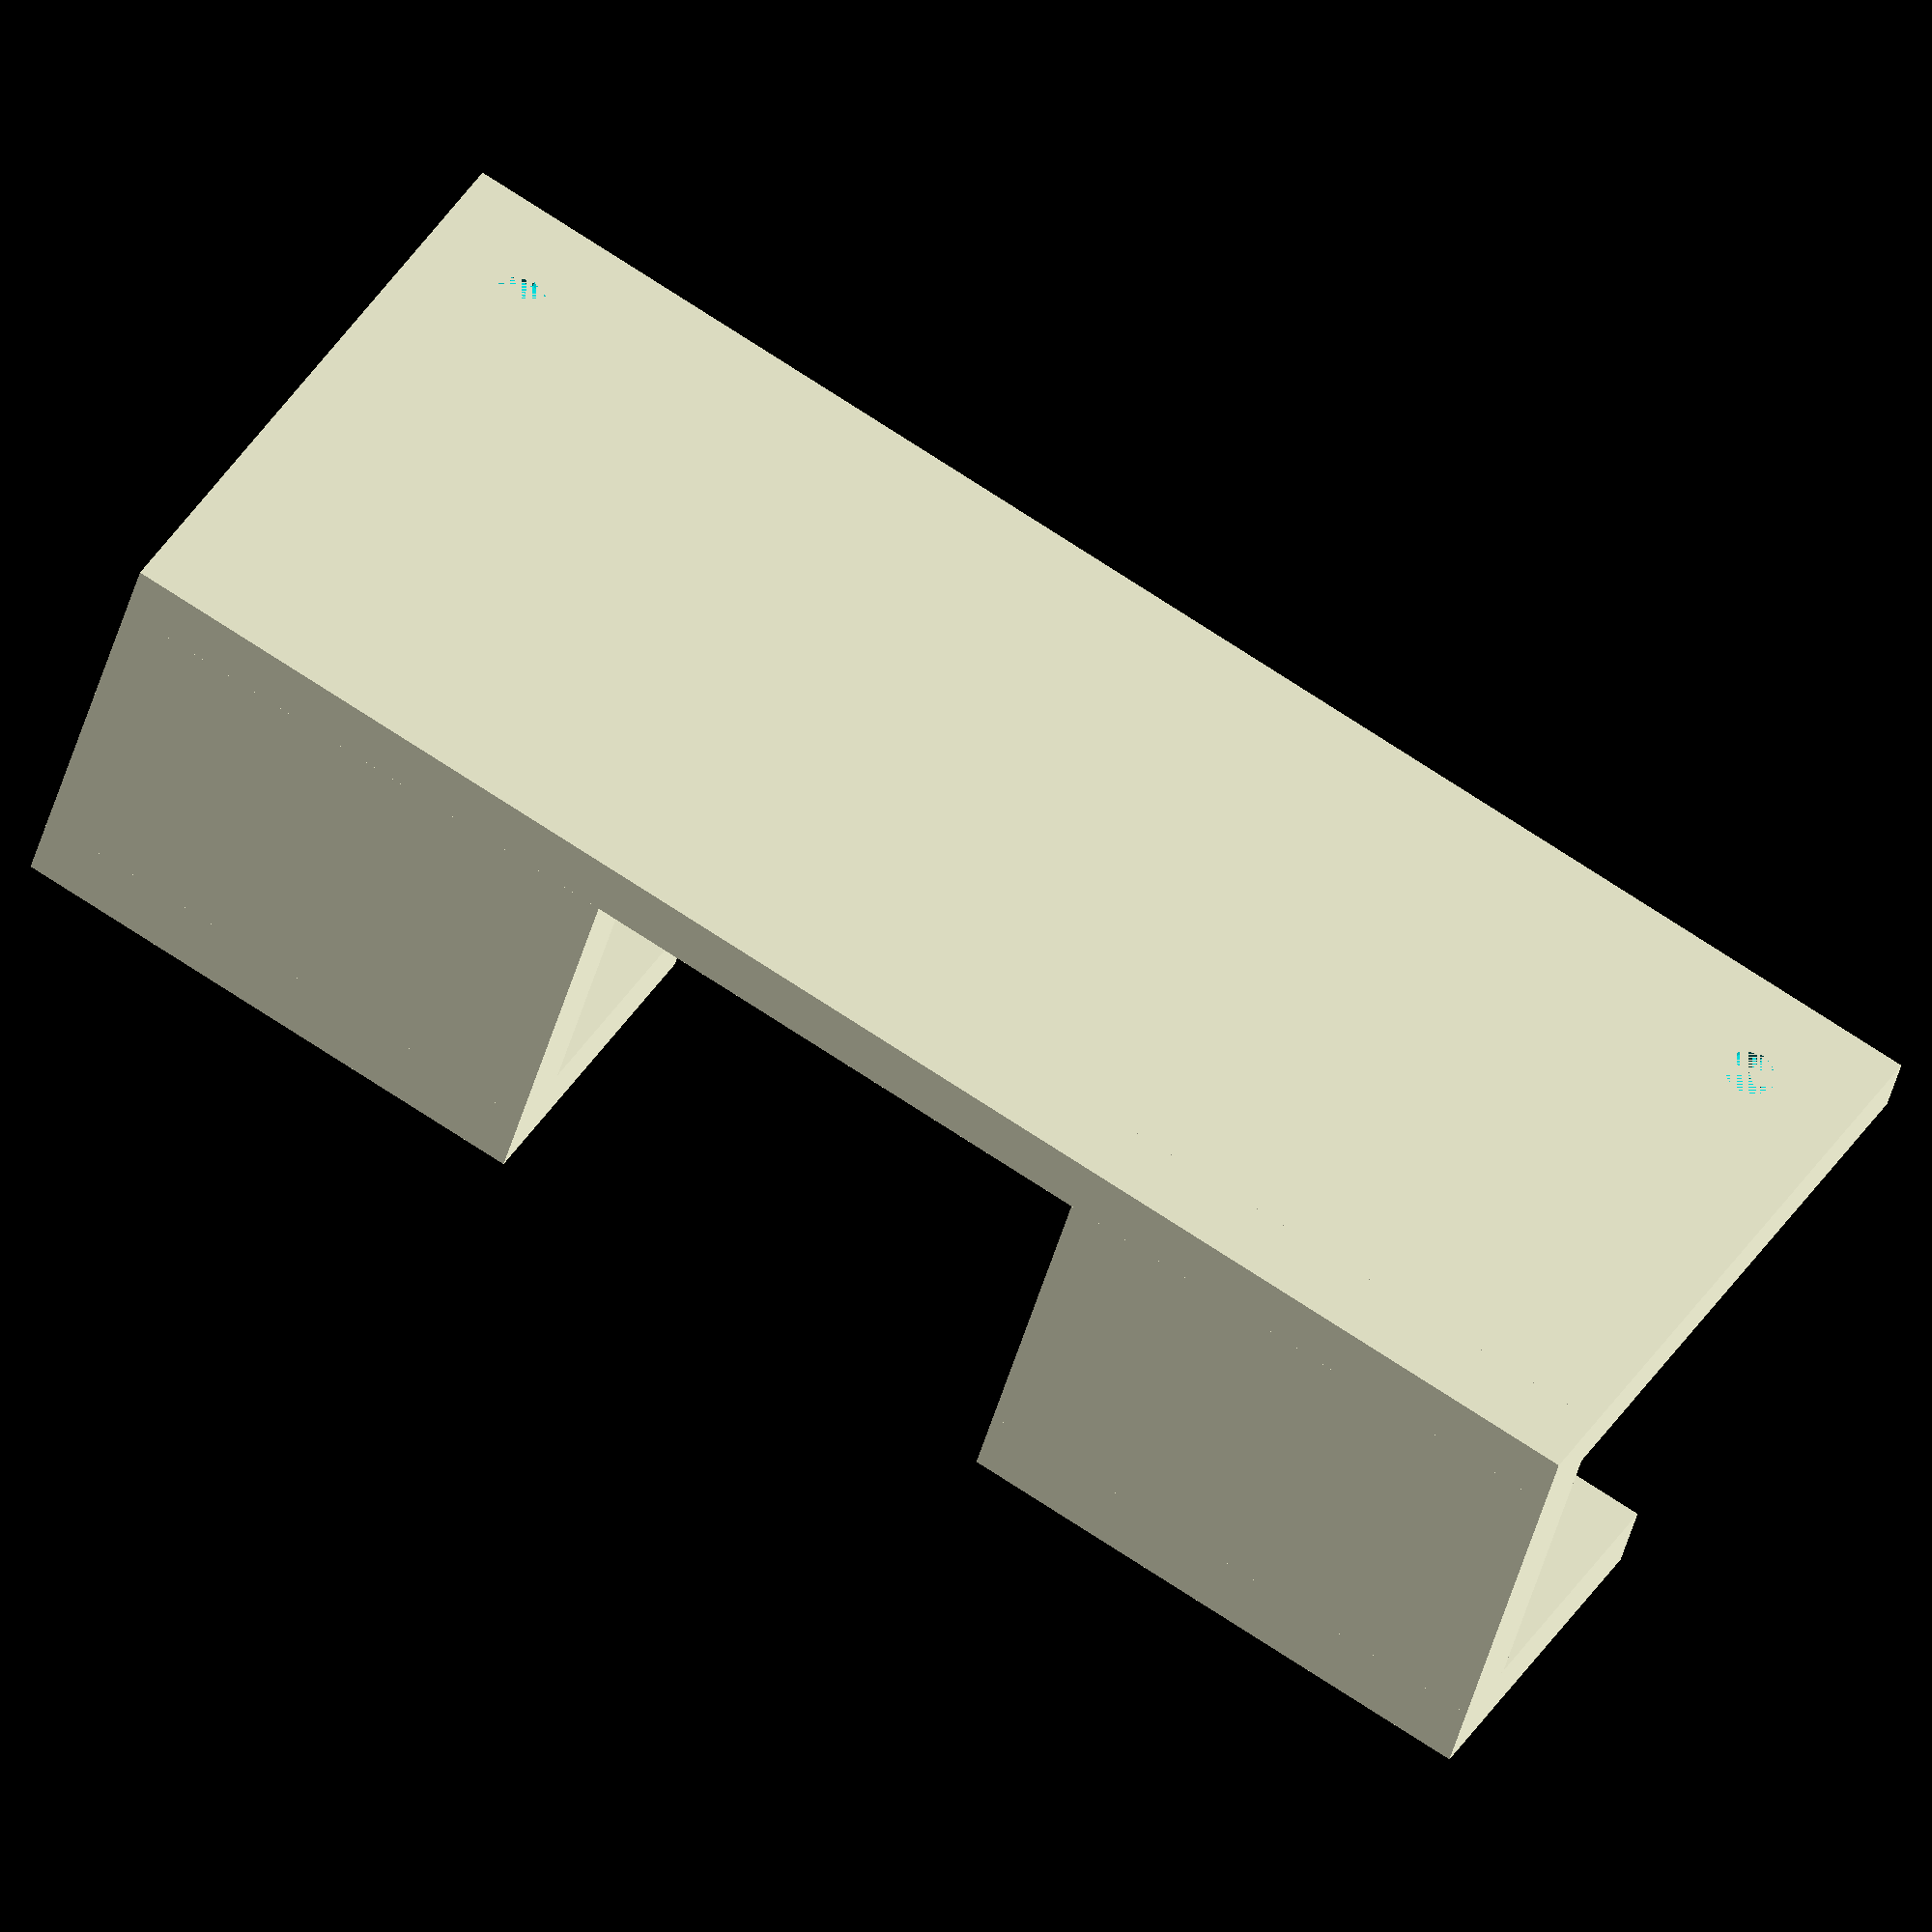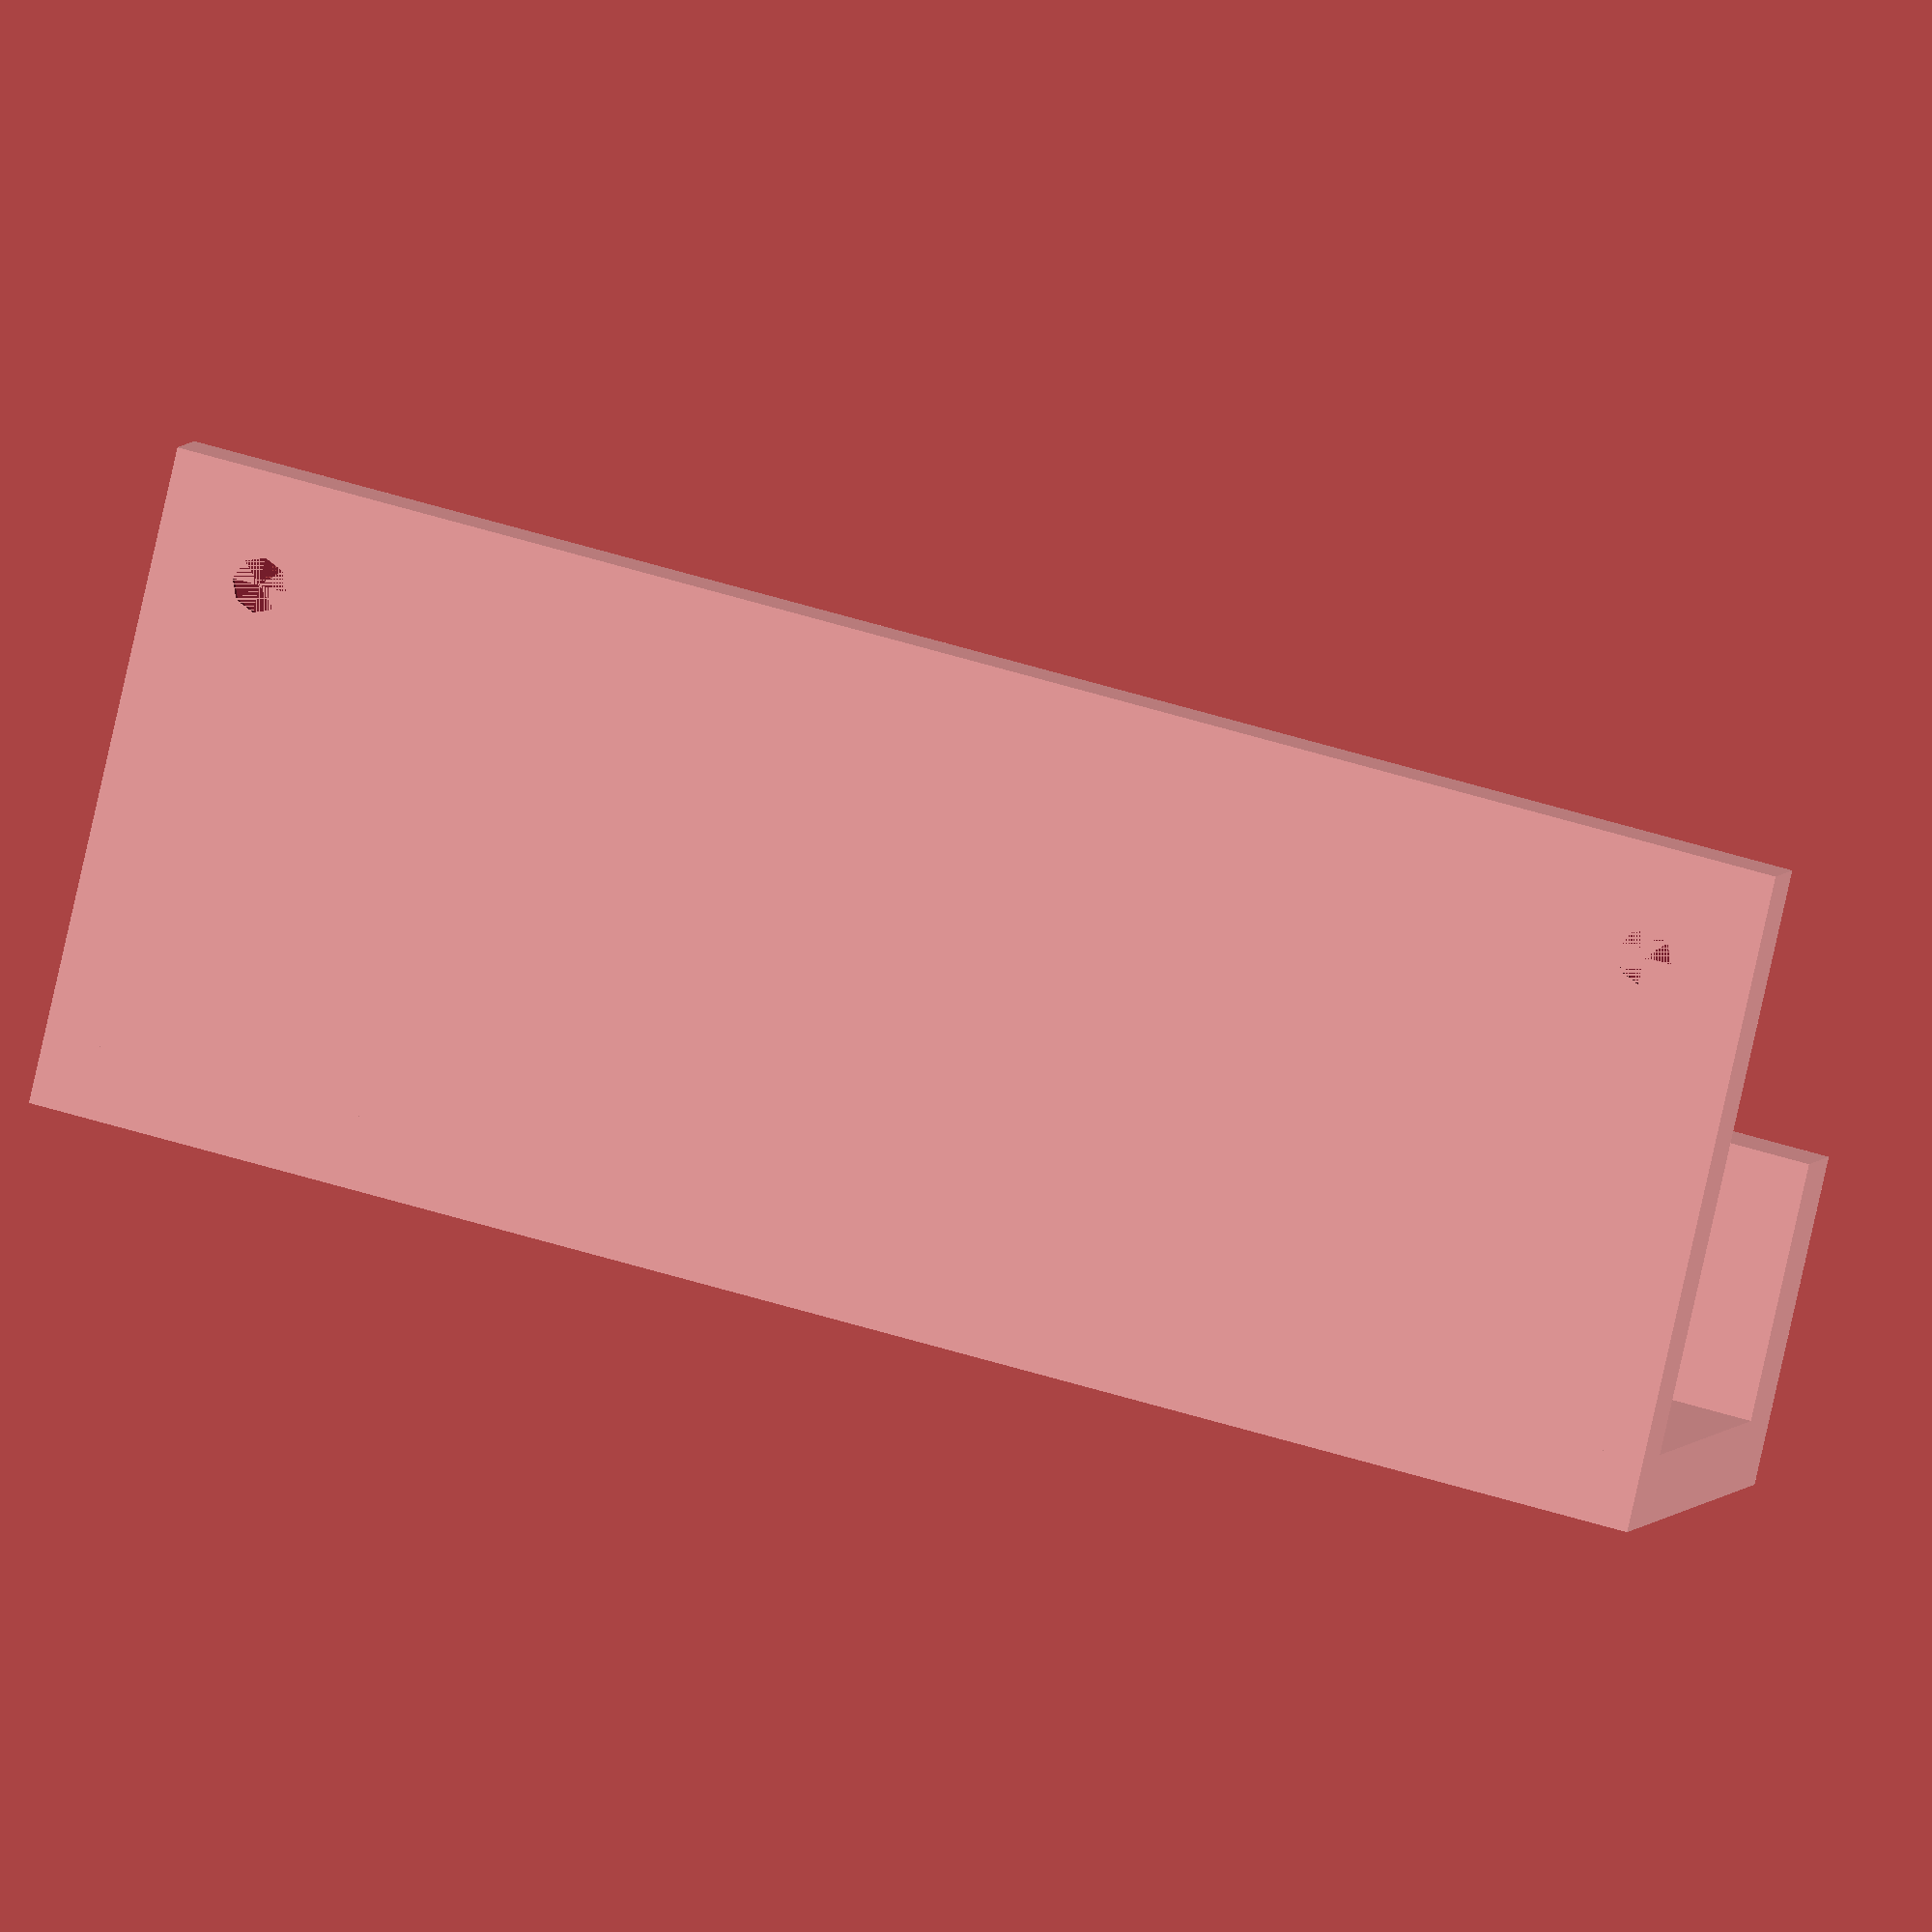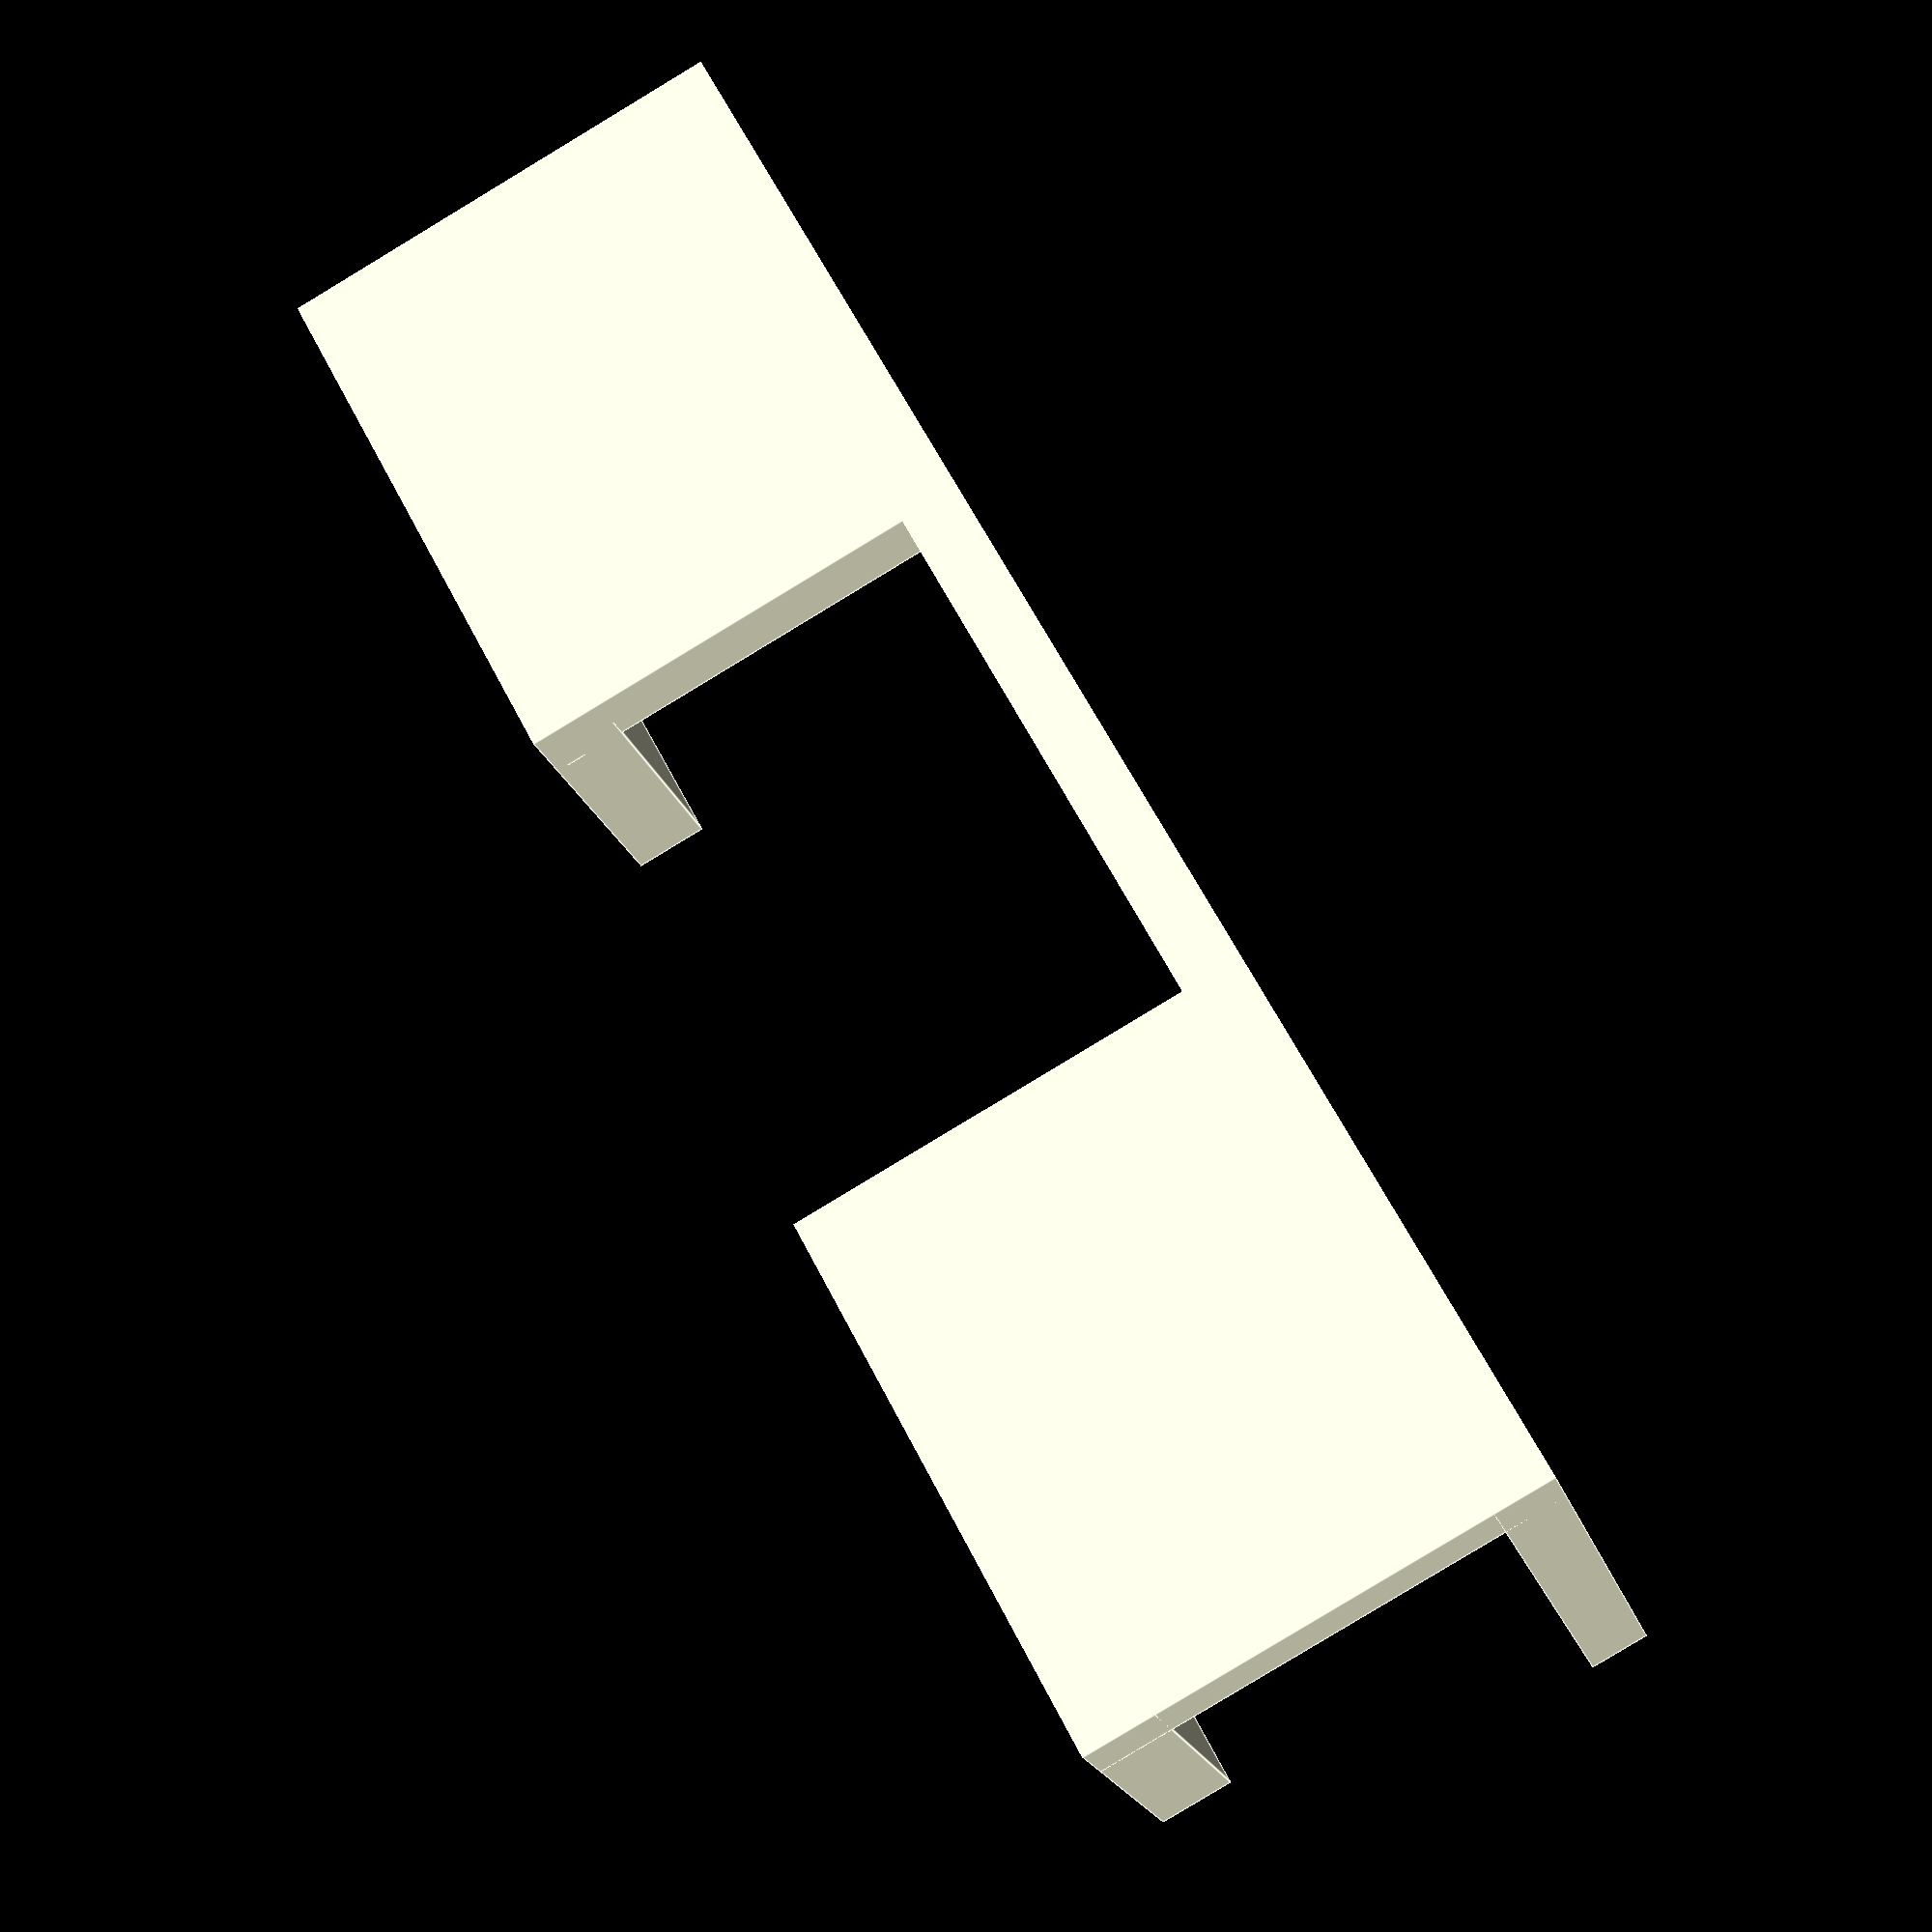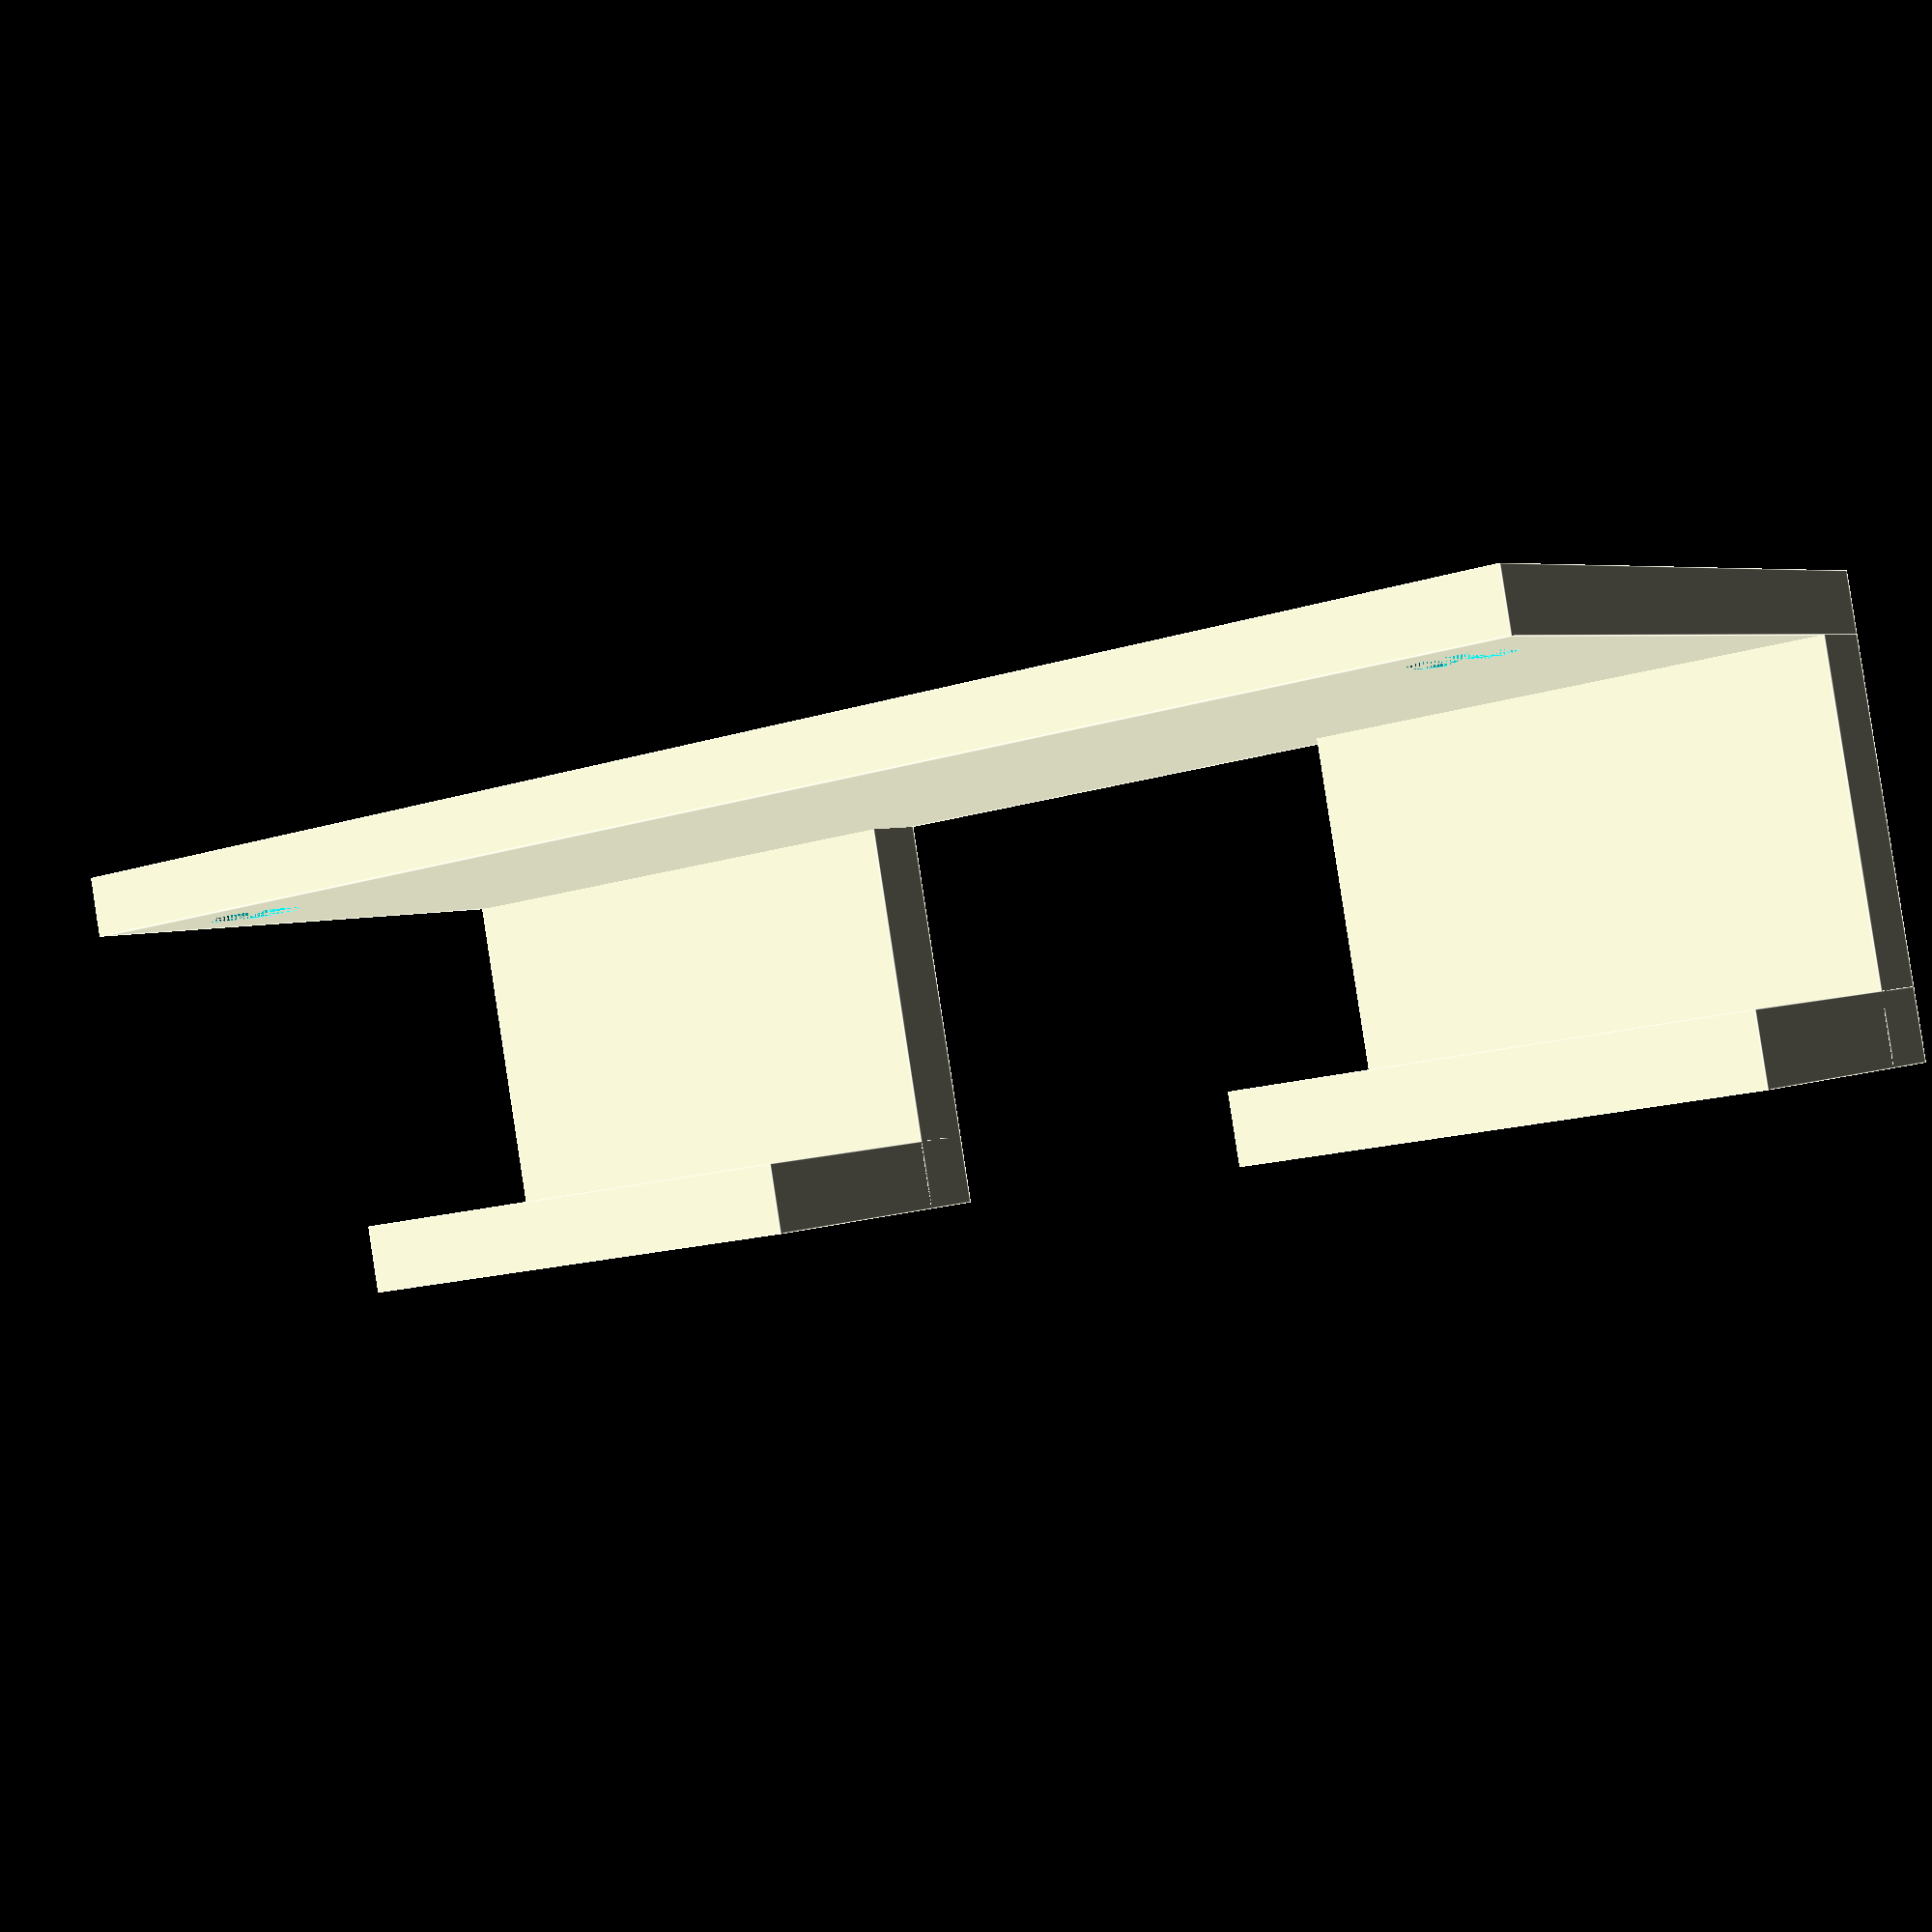
<openscad>
base_height = 6.5;

module hole() {
    rotate([0, 90, 0])
        translate([0, 0, 0.5])
            cylinder(h = 5, r=4.5);
    rotate([0, 90, 0])
        cylinder(h = 0.5, r=2.5);
}

module model()
{
    // base
    cube([42, 50, base_height]);
    translate([0, 100, 0])
        cube([42, 50, base_height]);

    // wall
    difference() {
        cube([5.5, 150, 60]);
        translate([0, 10, 50])
            hole();
        translate([0, 150 - 10, 50])
            hole();
    }

    // hook
    translate([35.5, 0, 0])
        cube([base_height, 50, 30]);
    translate([35.5, 100, 0])
        cube([base_height, 50, 30]);
}

model();

</openscad>
<views>
elev=317.2 azim=74.6 roll=210.2 proj=o view=wireframe
elev=260.5 azim=105.9 roll=192.6 proj=o view=solid
elev=199.7 azim=208.0 roll=345.9 proj=p view=edges
elev=176.0 azim=259.3 roll=144.7 proj=p view=edges
</views>
